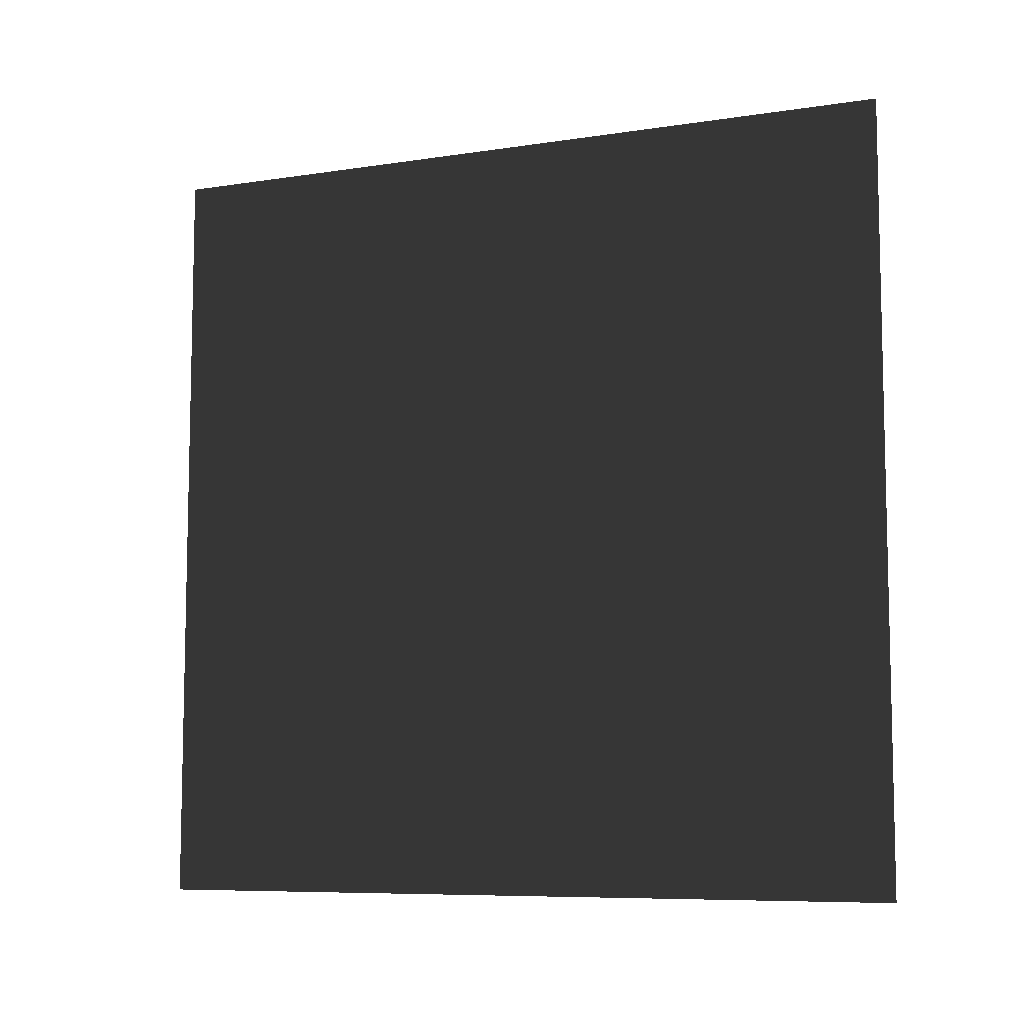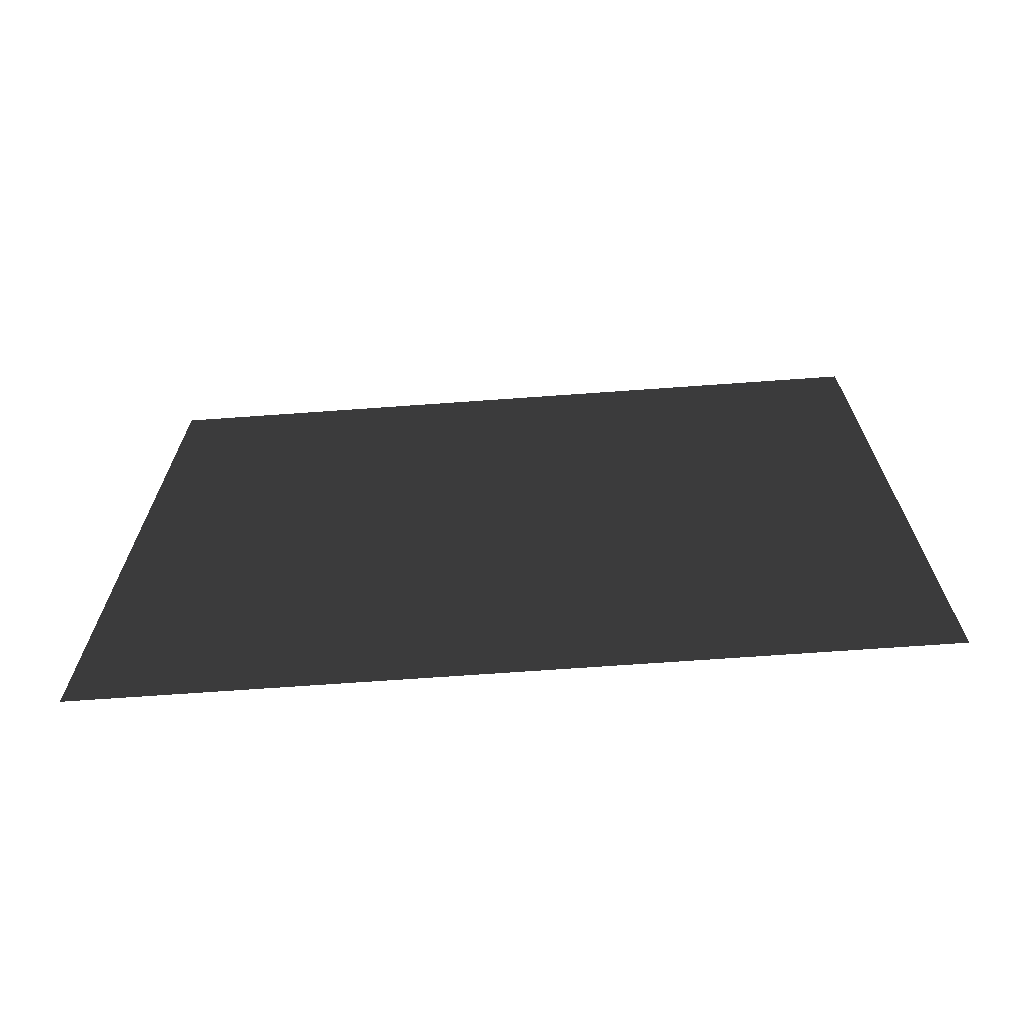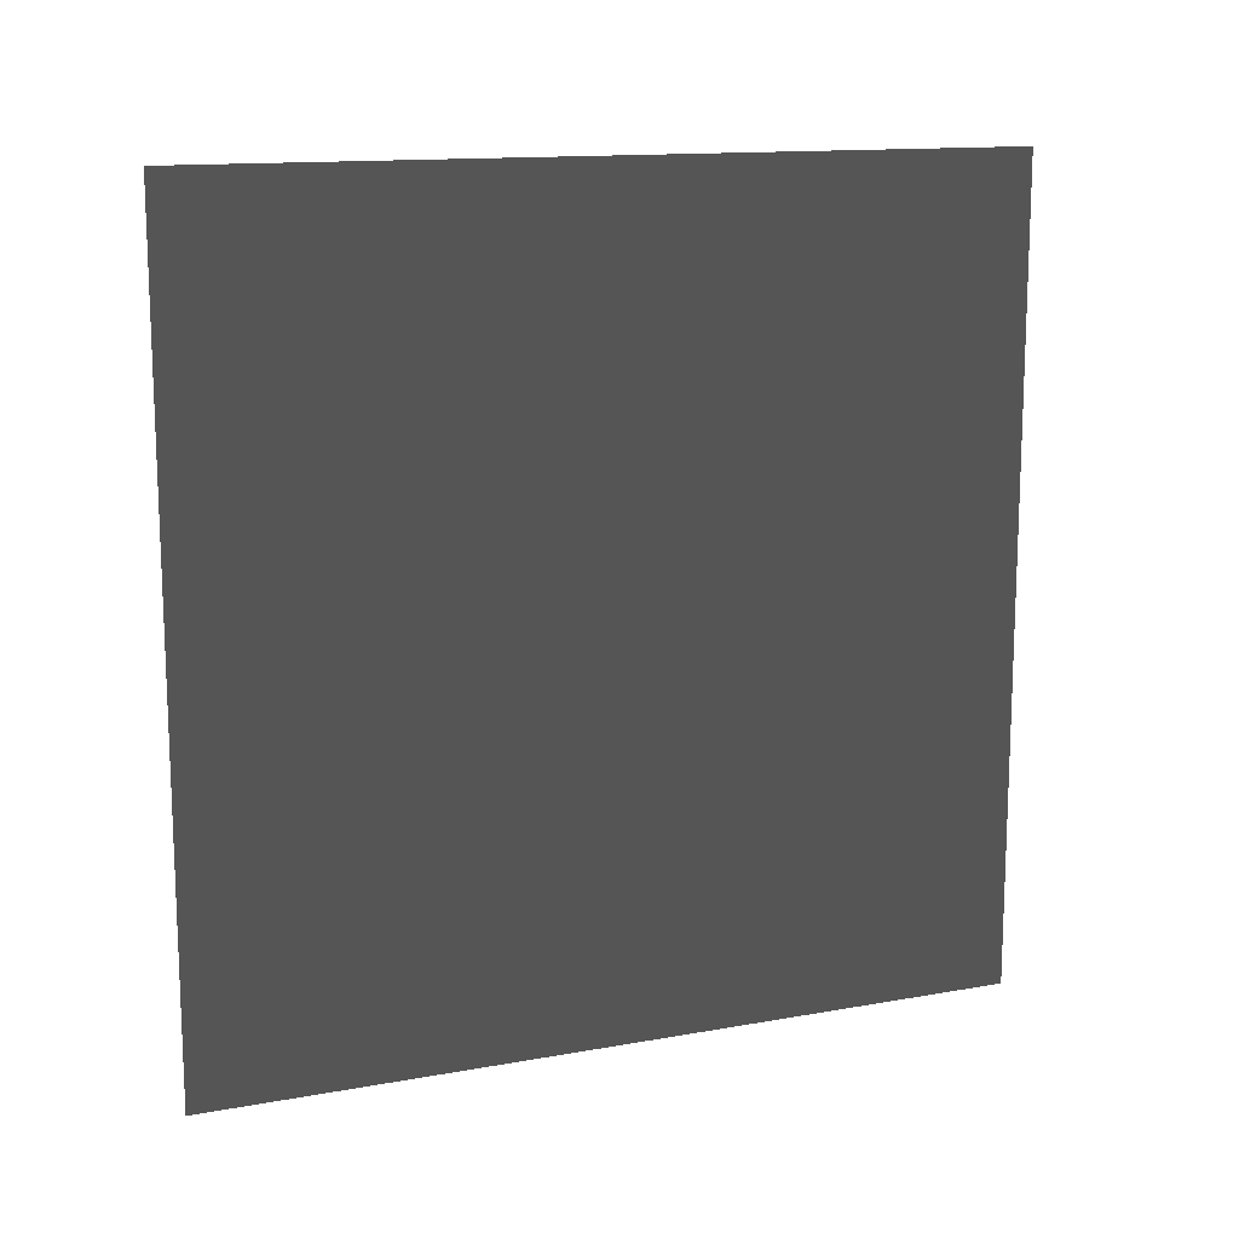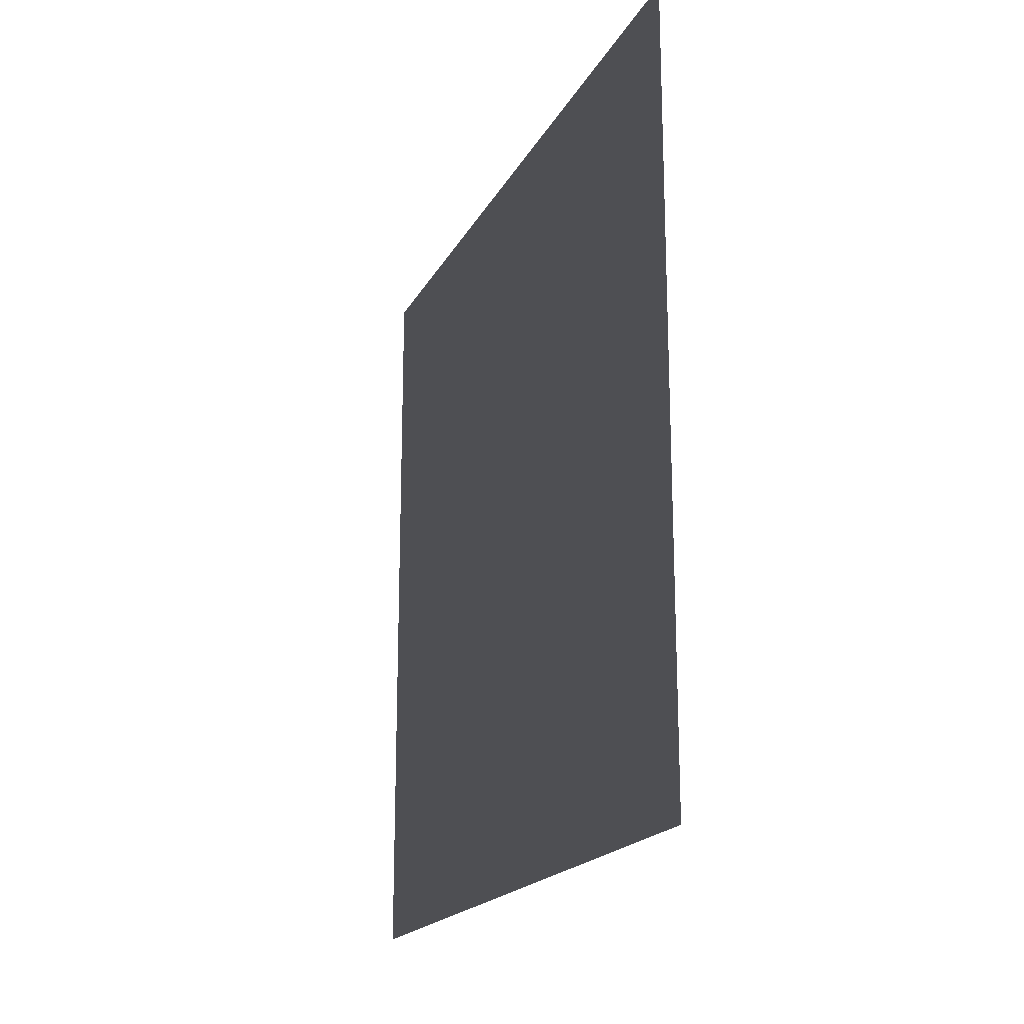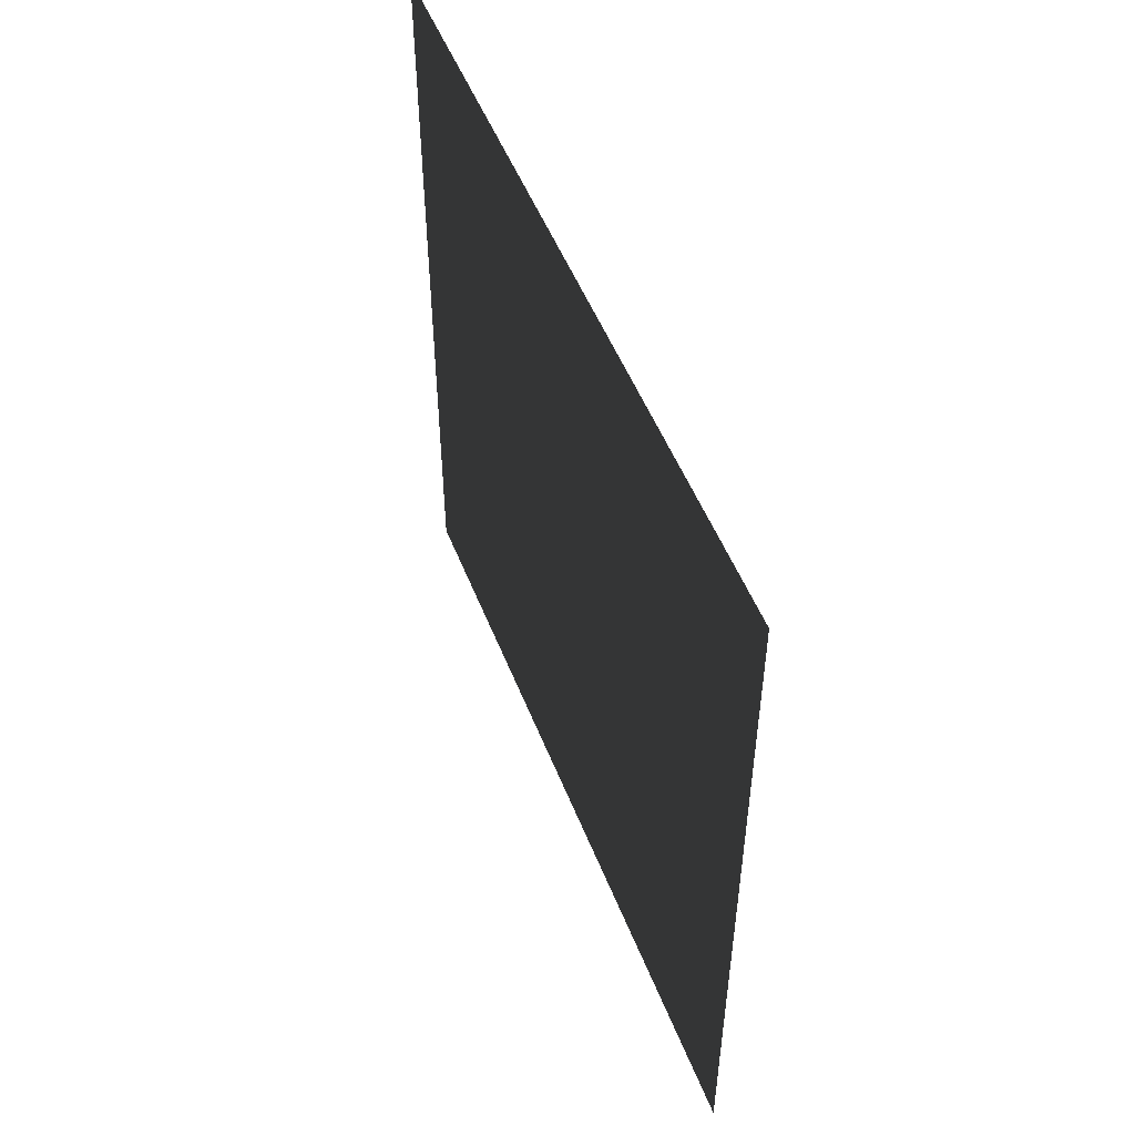
<metadata>
{"format":"obj","ext":"obj","renderer":"f3d","projection":"perspective","resolution":1024,"background":"white","views":[{"elev":-8.0,"azim":-66.9,"up":"+Y"},{"elev":-69.4,"azim":94.1,"up":"+Y"},{"elev":13.6,"azim":67.9,"up":"+Y"},{"elev":-18.8,"azim":-20.4,"up":"+Z"},{"elev":51.6,"azim":-21.2,"up":"+Z"}]}
</metadata>
<code>
v -0.2 3 3
v -0.2 -7.595e-08 -3.643e-06
v -0.2 3 -3.561e-06
v -0.2 -3.706e-07 3
g wall09_8681_876
f 1 3 2
f 2 4 1

</code>
